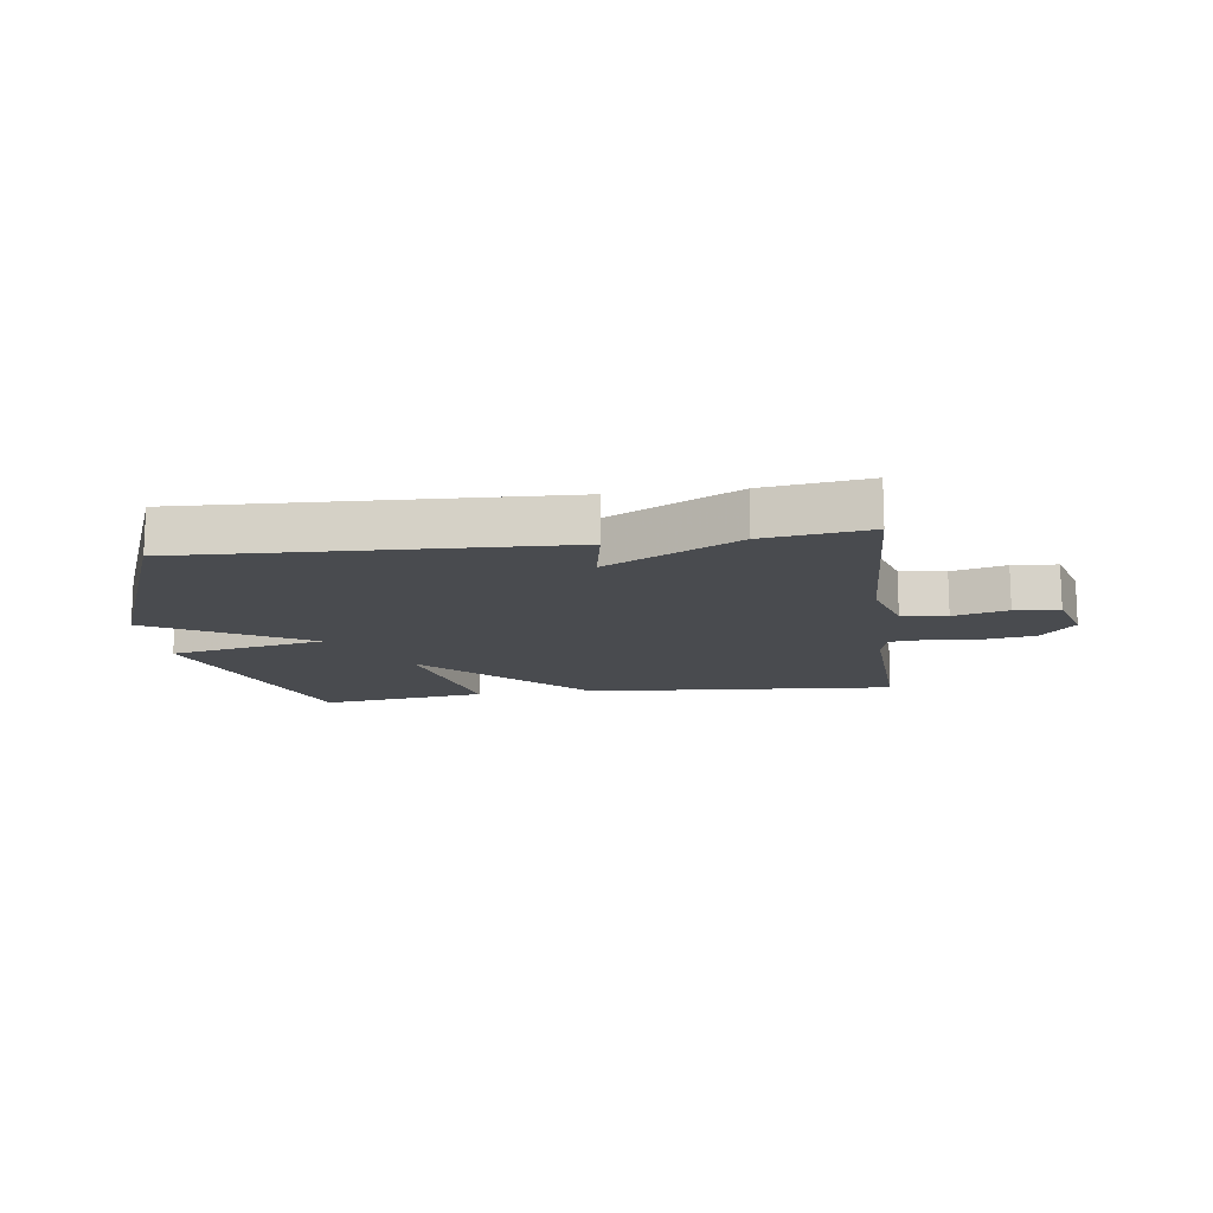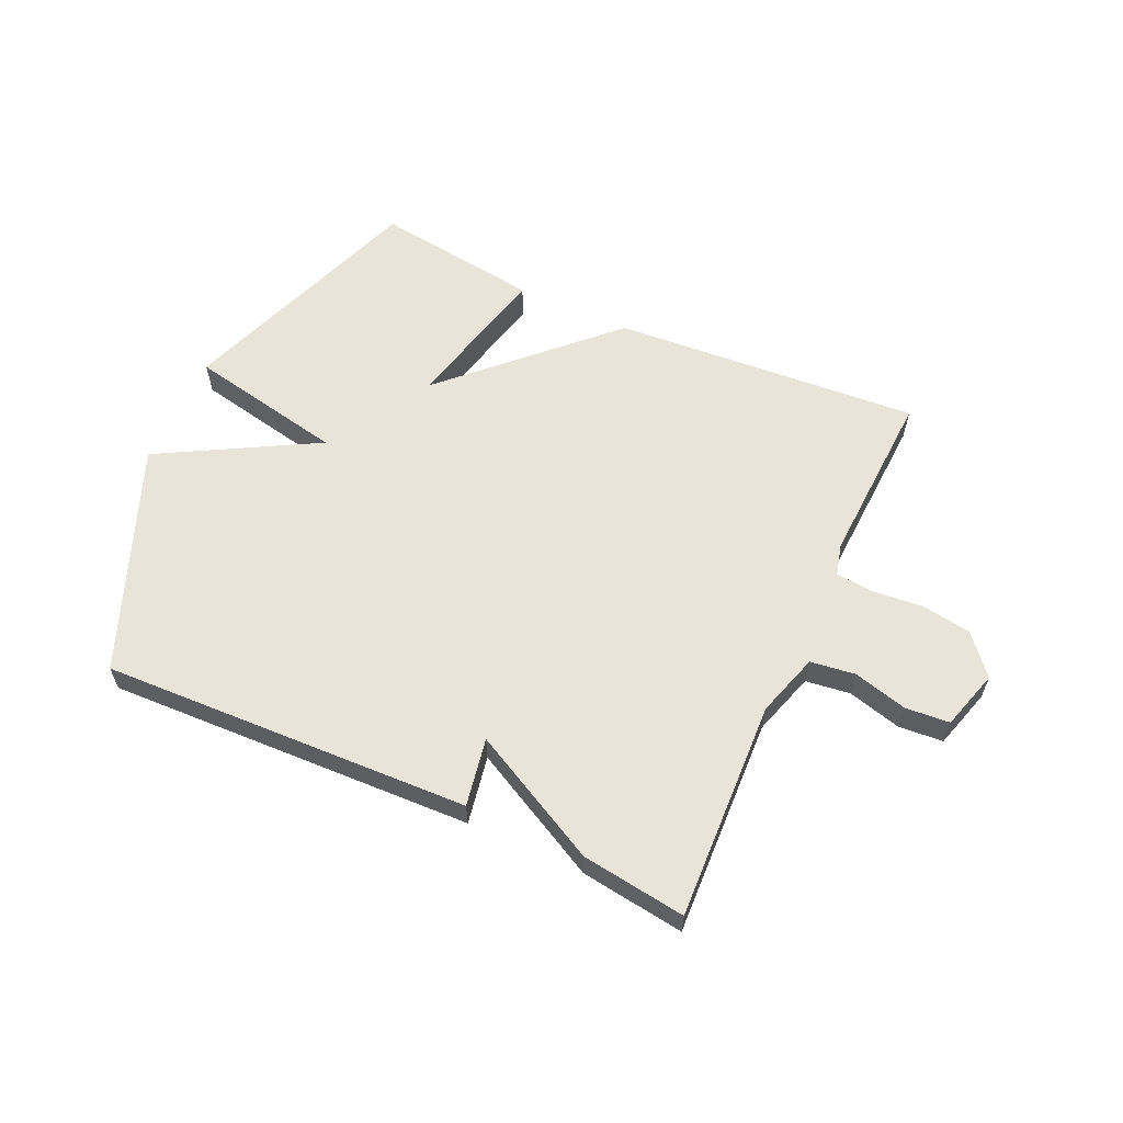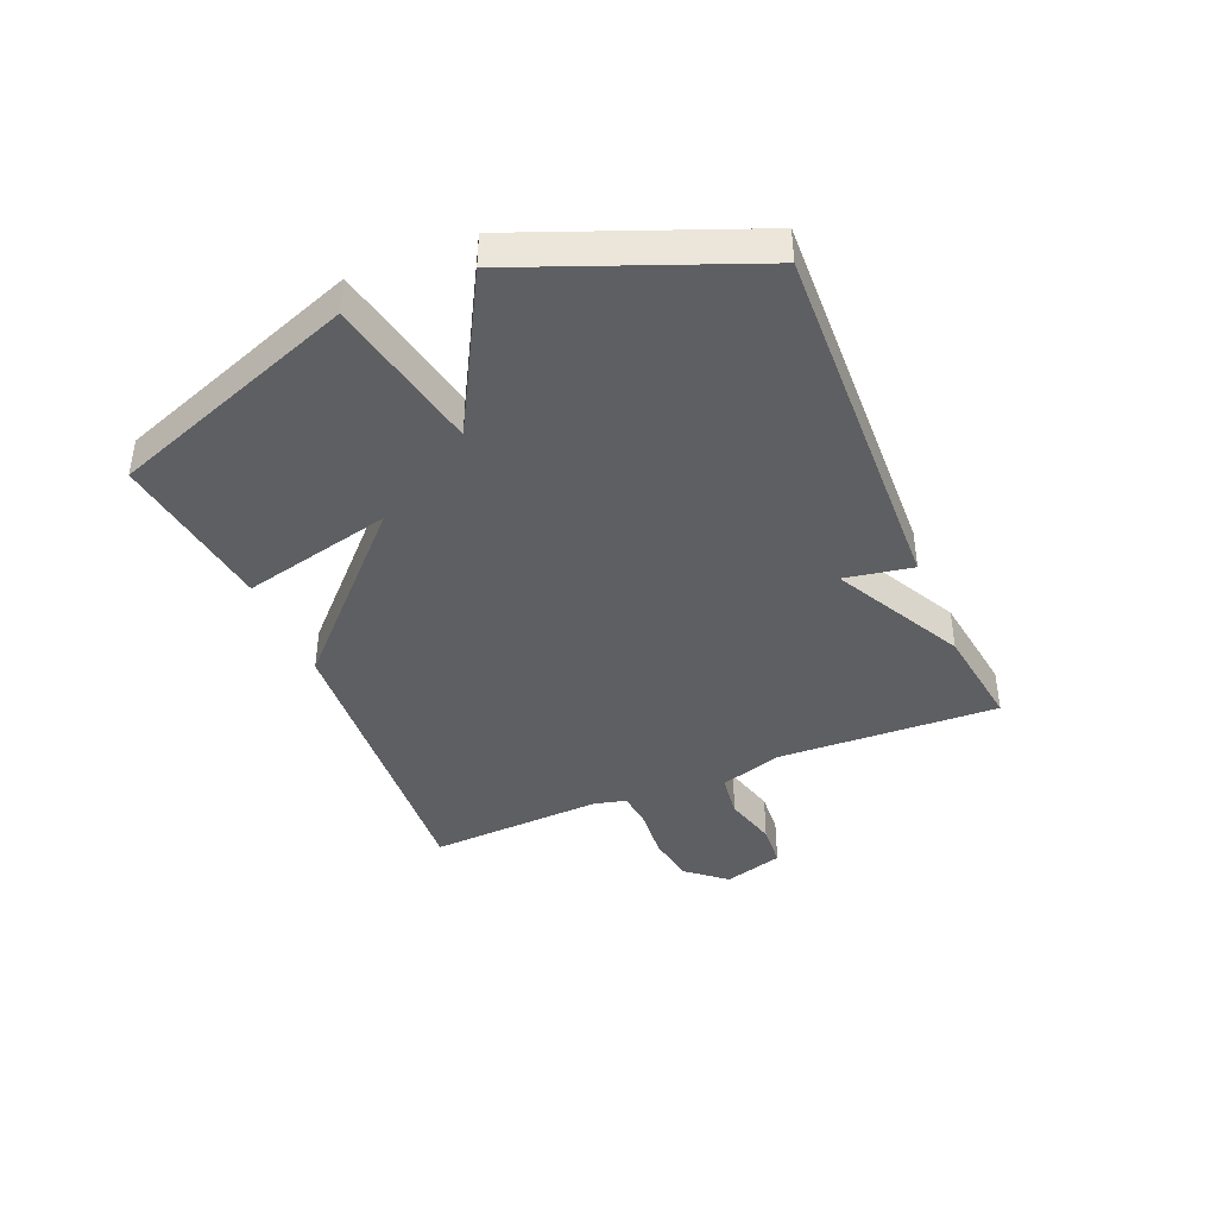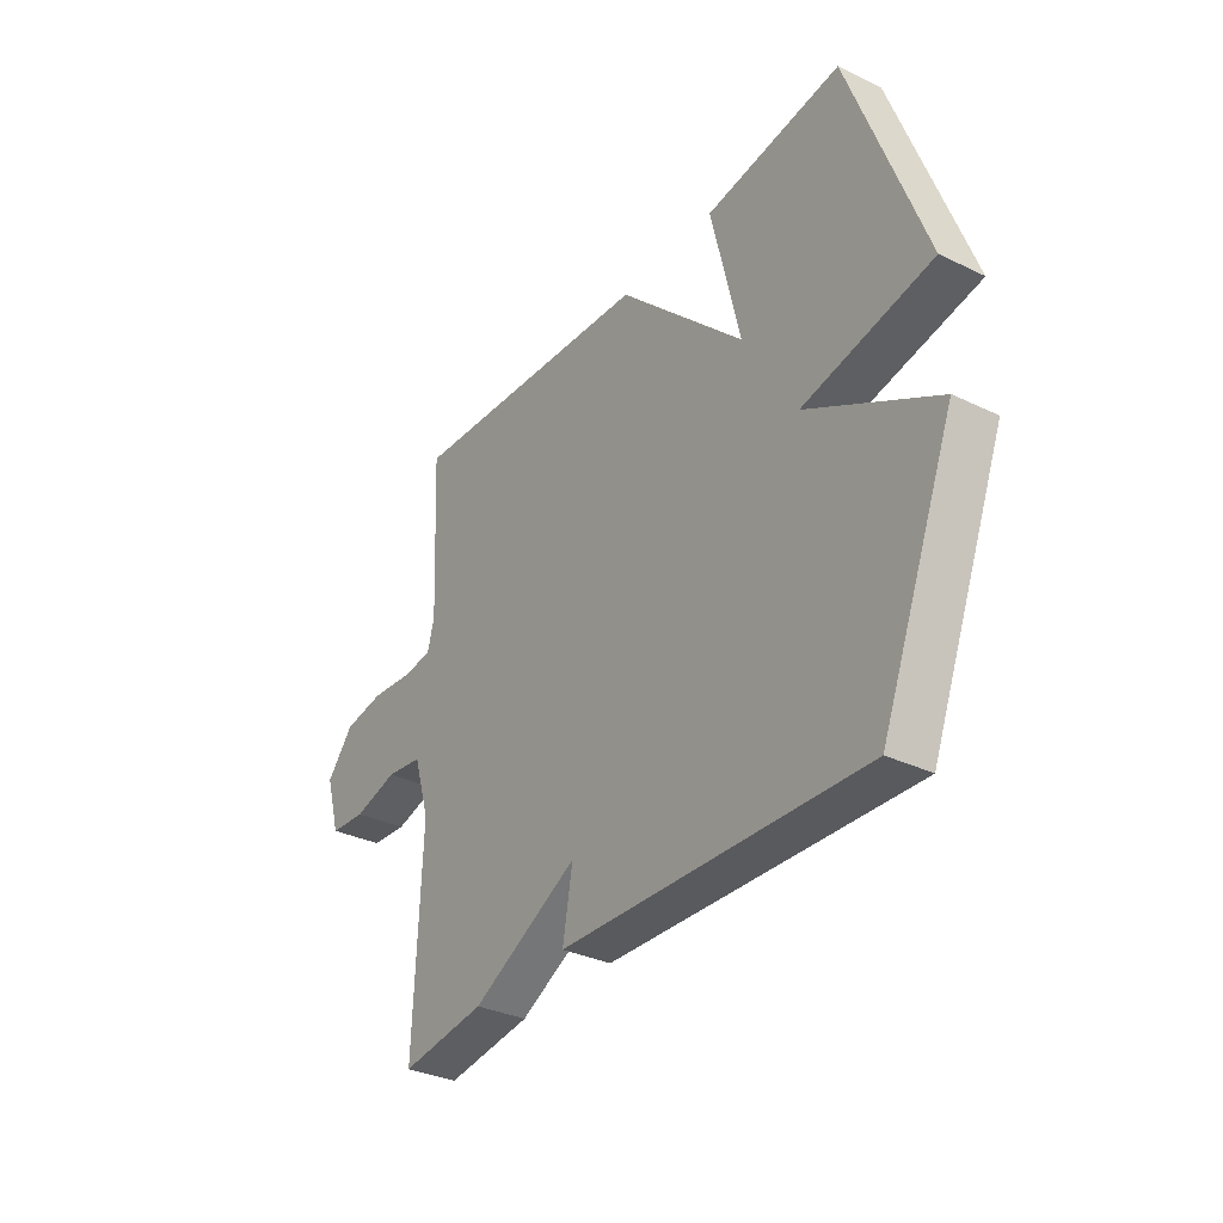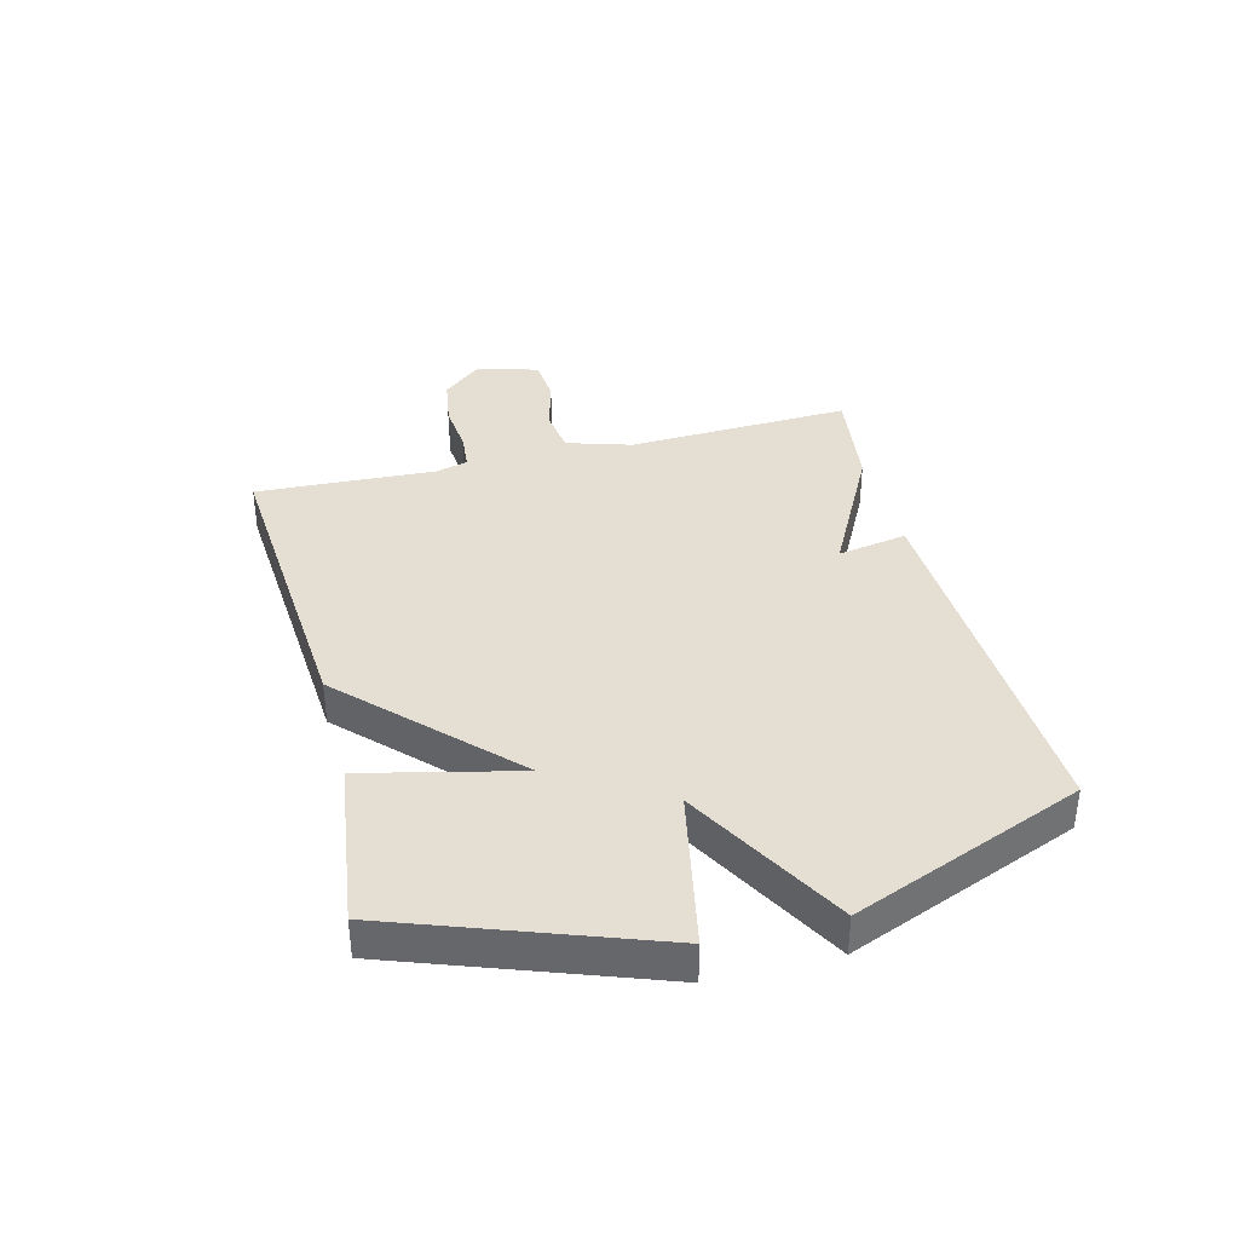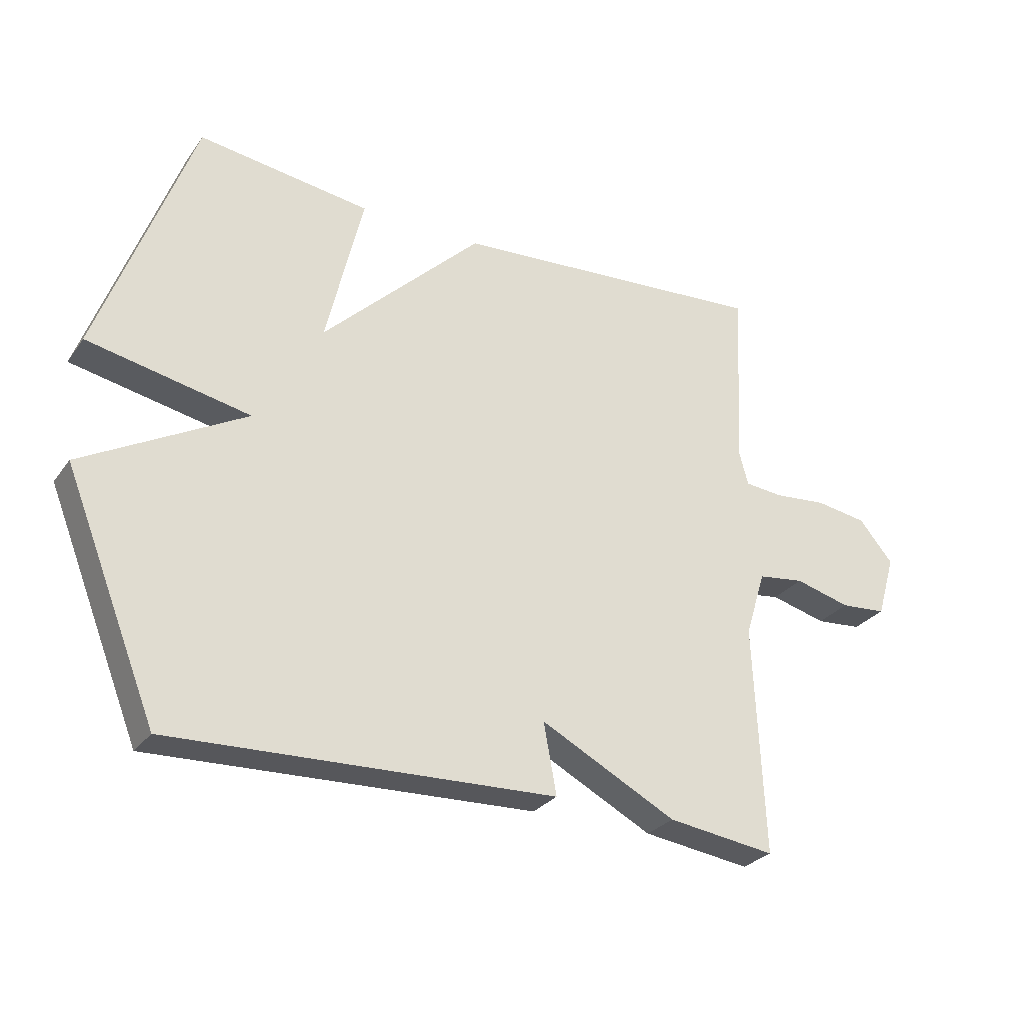
<metadata>
{"format":"obj","ext":"obj","renderer":"f3d","projection":"perspective","resolution":1024,"background":"white","views":[{"elev":-14.1,"azim":-172.4,"up":"+Y"},{"elev":60.2,"azim":-155.4,"up":"+Y"},{"elev":-41.0,"azim":112.9,"up":"+Y"},{"elev":-33.0,"azim":56.4,"up":"+Z"},{"elev":37.2,"azim":75.7,"up":"+Y"},{"elev":-28.3,"azim":151.4,"up":"+Z"}]}
</metadata>
<code>
v -0.5 0.07 0.5
v 0.02 0.07 0.462
v 0.28 0.07 0.207
v 0.22 0.07 0.462
v 0.5 0.07 0.5
v 0.652 0.07 0.08
v 0.388 0.07 0.027
v 0.652 0.07 -0.12
v 0.5 0.07 -0.5
v -0.124 0.07 -0.476
v -0.103 0.07 -0.361
v -0.324 0.07 -0.476
v -0.5 0.07 -0.5
v -0.484 0.07 -0.128
v -0.517 0.07 -0.021
v -0.593 0.07 -0.011
v -0.684 0.07 -0.035
v -0.759 0.07 -0.029
v -0.789 0.07 0.072
v -0.733 0.07 0.138
v -0.649 0.07 0.151
v -0.563 0.07 0.143
v -0.5 0.07 0.149
v -0.486 0.07 0.203
v -0.5 0 0.5
v 0.02 0 0.462
v 0.28 0 0.207
v 0.22 0 0.462
v 0.5 0 0.5
v 0.652 0 0.08
v 0.388 0 0.027
v 0.652 0 -0.12
v 0.5 0 -0.5
v -0.124 0 -0.476
v -0.103 0 -0.361
v -0.324 0 -0.476
v -0.5 0 -0.5
v -0.484 0 -0.128
v -0.517 0 -0.021
v -0.593 0 -0.011
v -0.684 0 -0.035
v -0.759 0 -0.029
v -0.789 0 0.072
v -0.733 0 0.138
v -0.649 0 0.151
v -0.563 0 0.143
v -0.5 0 0.149
v -0.486 0 0.203
f 20 21 22
f 19 20 22
f 18 19 22
f 17 18 22
f 16 17 22
f 15 16 22 23
f 14 15 23 24
f 11 12 13 14
f 9 10 11
f 8 9 11
f 7 8 11
f 7 11 14 24
f 5 6 7
f 4 5 7
f 3 4 7
f 3 7 24
f 2 3 24
f 1 2 24
f 46 45 44
f 46 44 43
f 46 43 42
f 46 42 41
f 46 41 40
f 47 46 40 39
f 48 47 39 38
f 38 37 36 35
f 35 34 33
f 35 33 32
f 35 32 31
f 48 38 35 31
f 31 30 29
f 31 29 28
f 31 28 27
f 48 31 27
f 48 27 26
f 48 26 25
f 1 25 26 2
f 2 26 27 3
f 3 27 28 4
f 4 28 29 5
f 5 29 30 6
f 6 30 31 7
f 7 31 32 8
f 8 32 33 9
f 9 33 34 10
f 10 34 35 11
f 11 35 36 12
f 12 36 37 13
f 13 37 38 14
f 14 38 39 15
f 15 39 40 16
f 16 40 41 17
f 17 41 42 18
f 18 42 43 19
f 19 43 44 20
f 20 44 45 21
f 21 45 46 22
f 22 46 47 23
f 23 47 48 24
f 24 48 25 1

</code>
